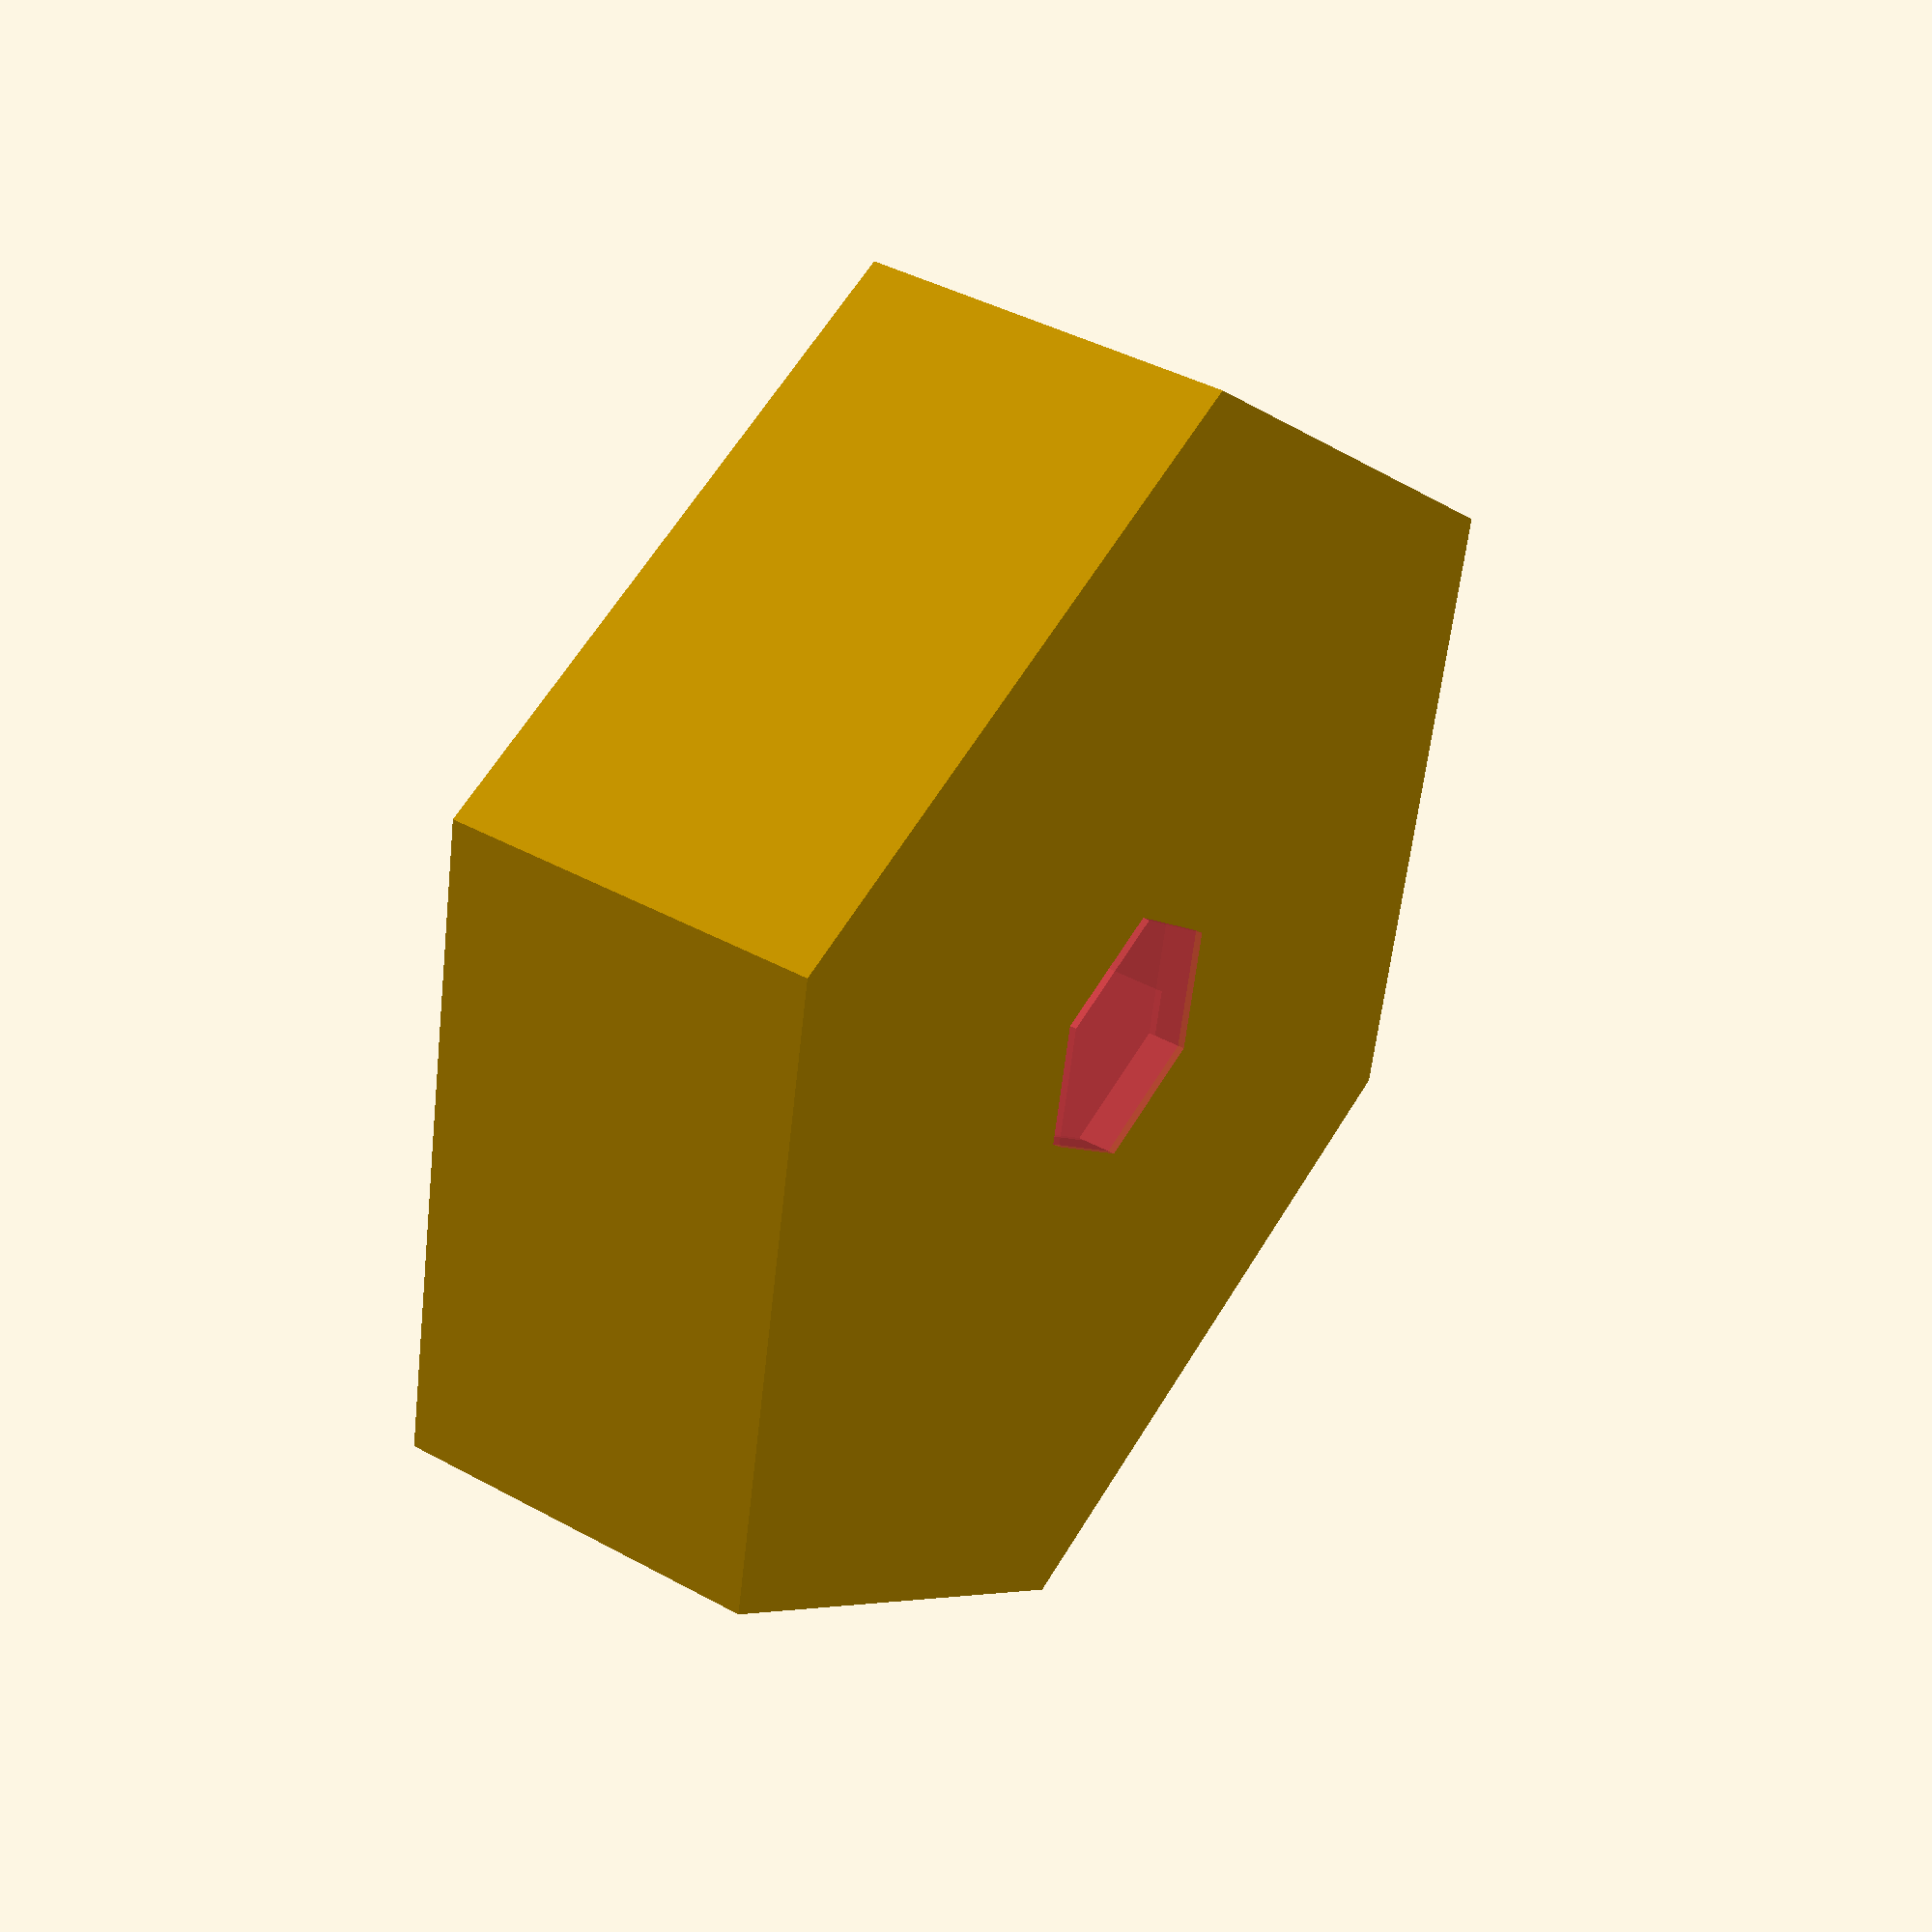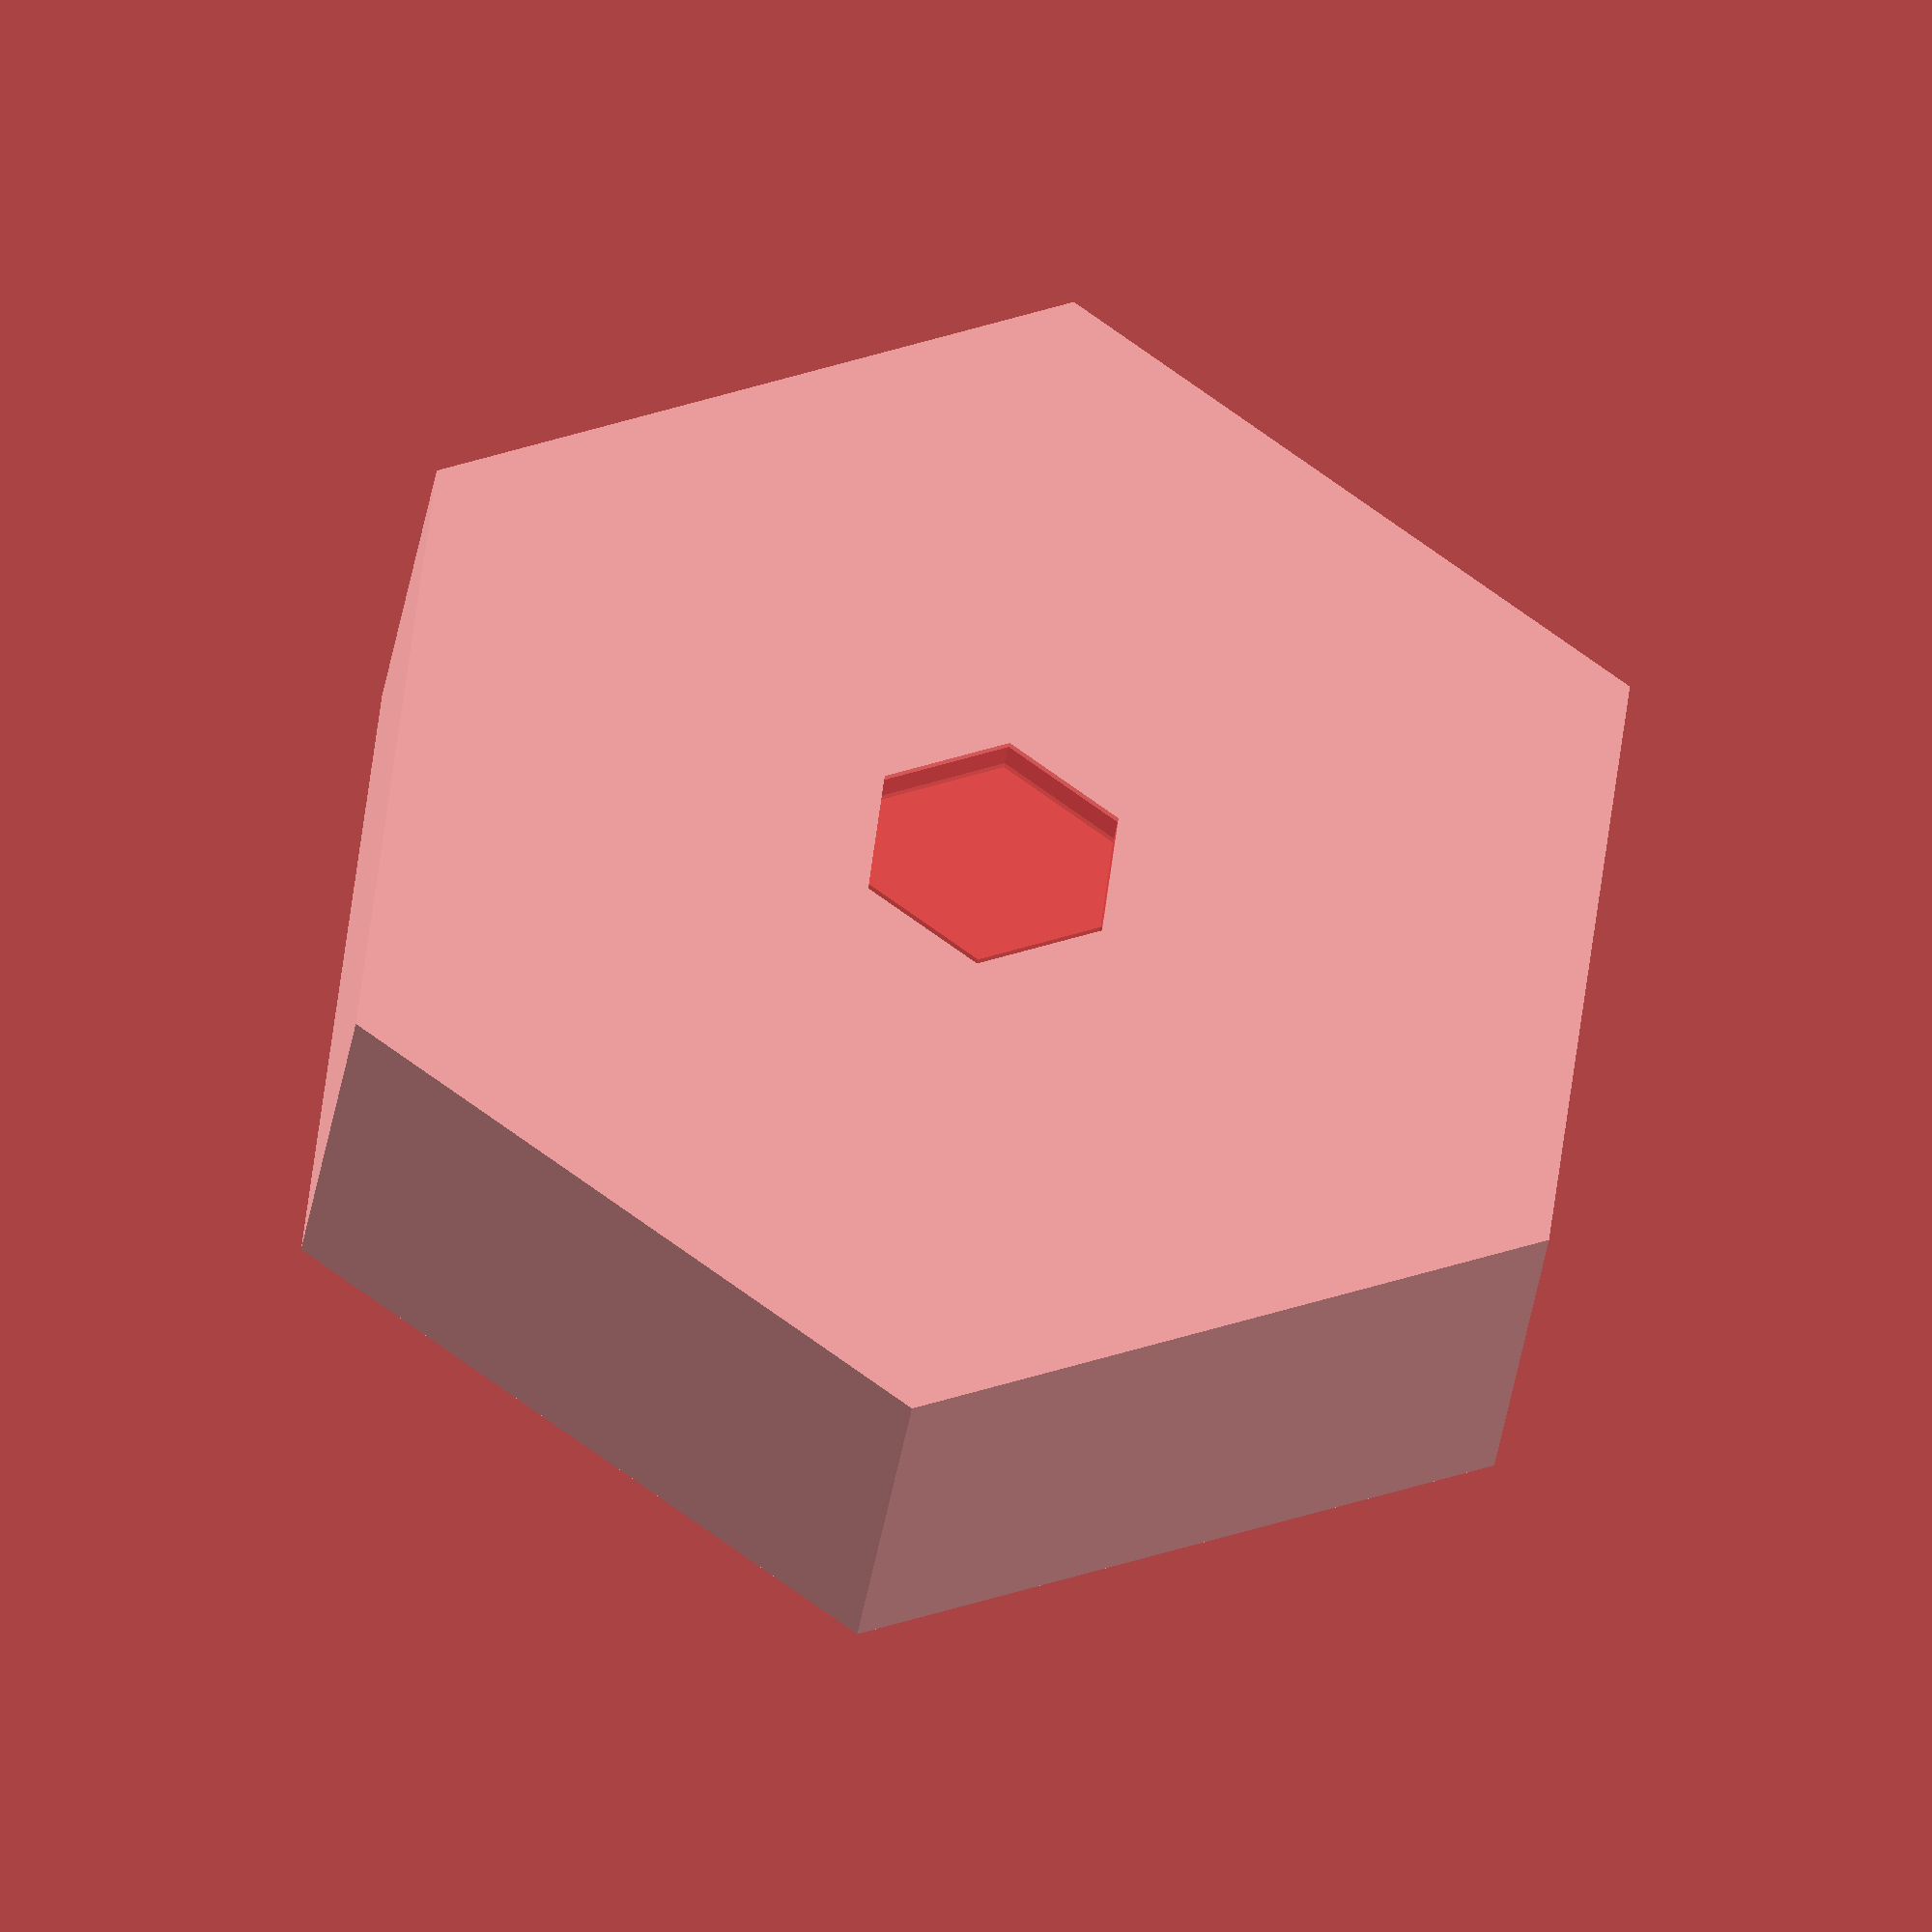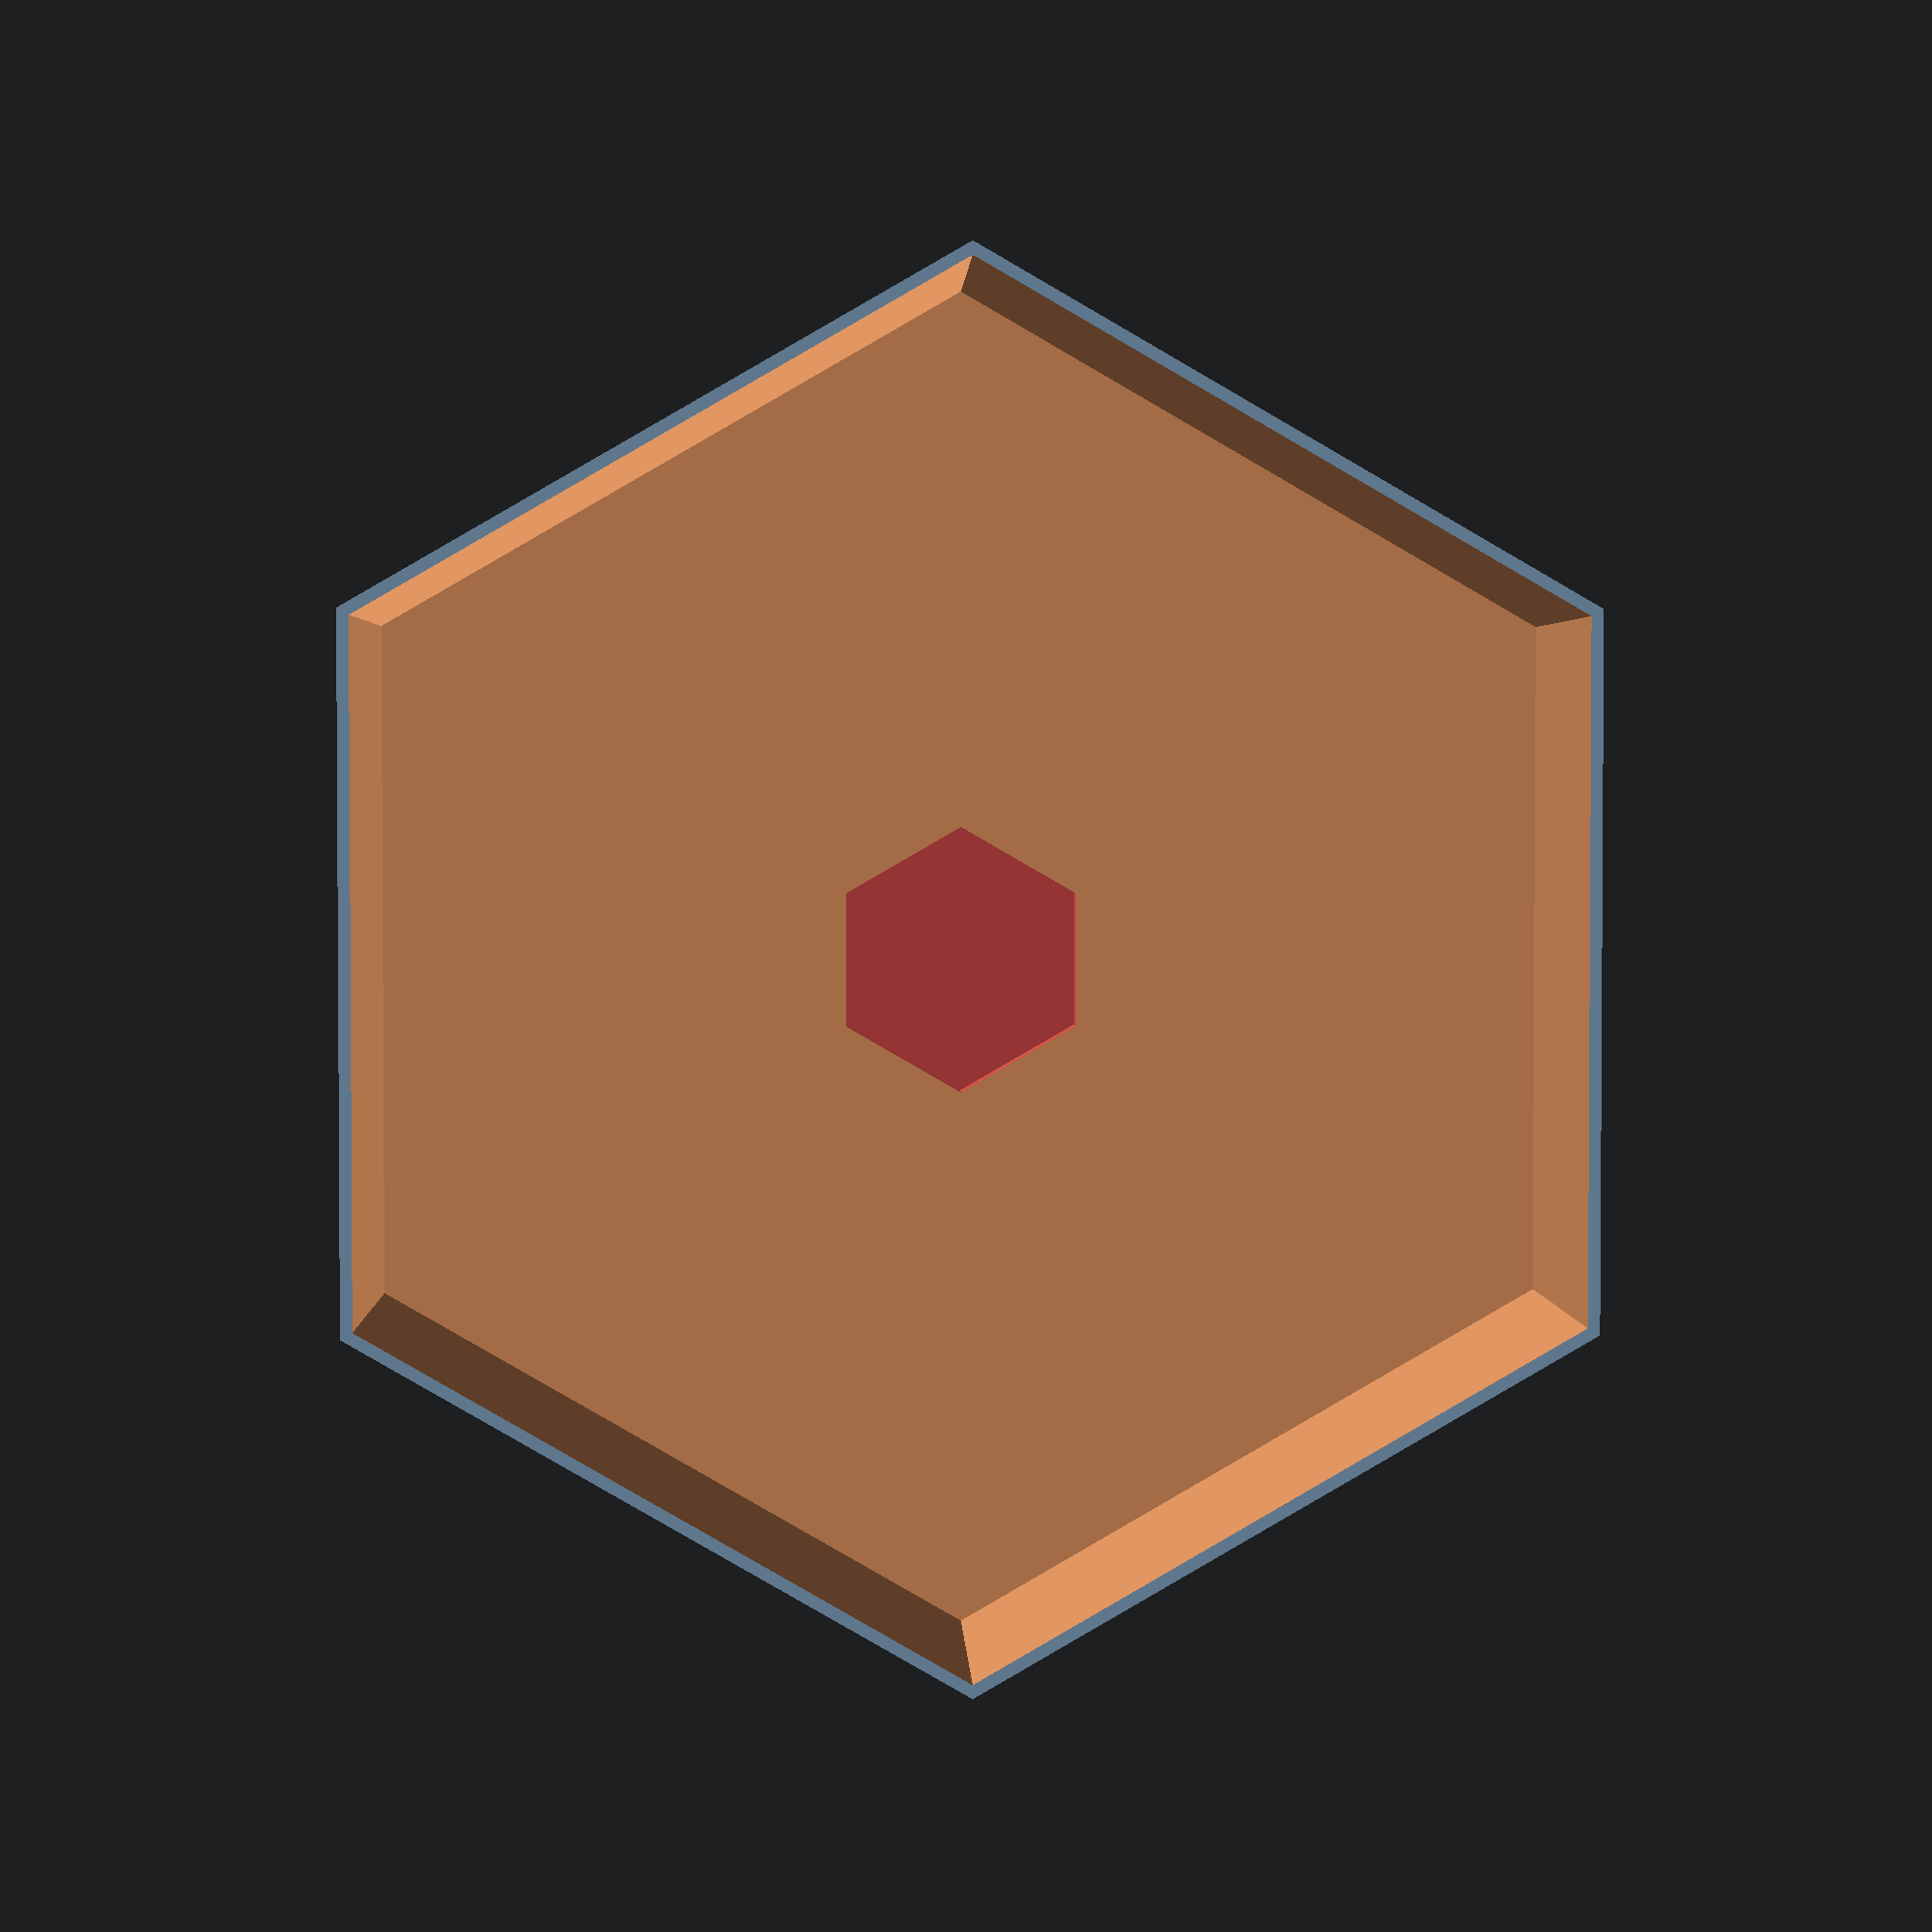
<openscad>

// dicebowl.scad

// unit is mm

difference() {

  cylinder(d=100 + 0.2 + 2, h=28, $fn=6);

  //cylinder(d1=140, d2=154, h=28, $fn=6);
  translate([ 0, 0, 2 ])
    cylinder(d=100 + 0.2, h=28, $fn=6);

  #translate([ 0, 0, -0.5 ])
    cylinder(d=20, h=3, $fn=6);
}


</openscad>
<views>
elev=318.7 azim=198.7 roll=123.7 proj=p view=wireframe
elev=36.4 azim=263.3 roll=171.8 proj=o view=wireframe
elev=357.7 azim=30.0 roll=358.1 proj=p view=wireframe
</views>
